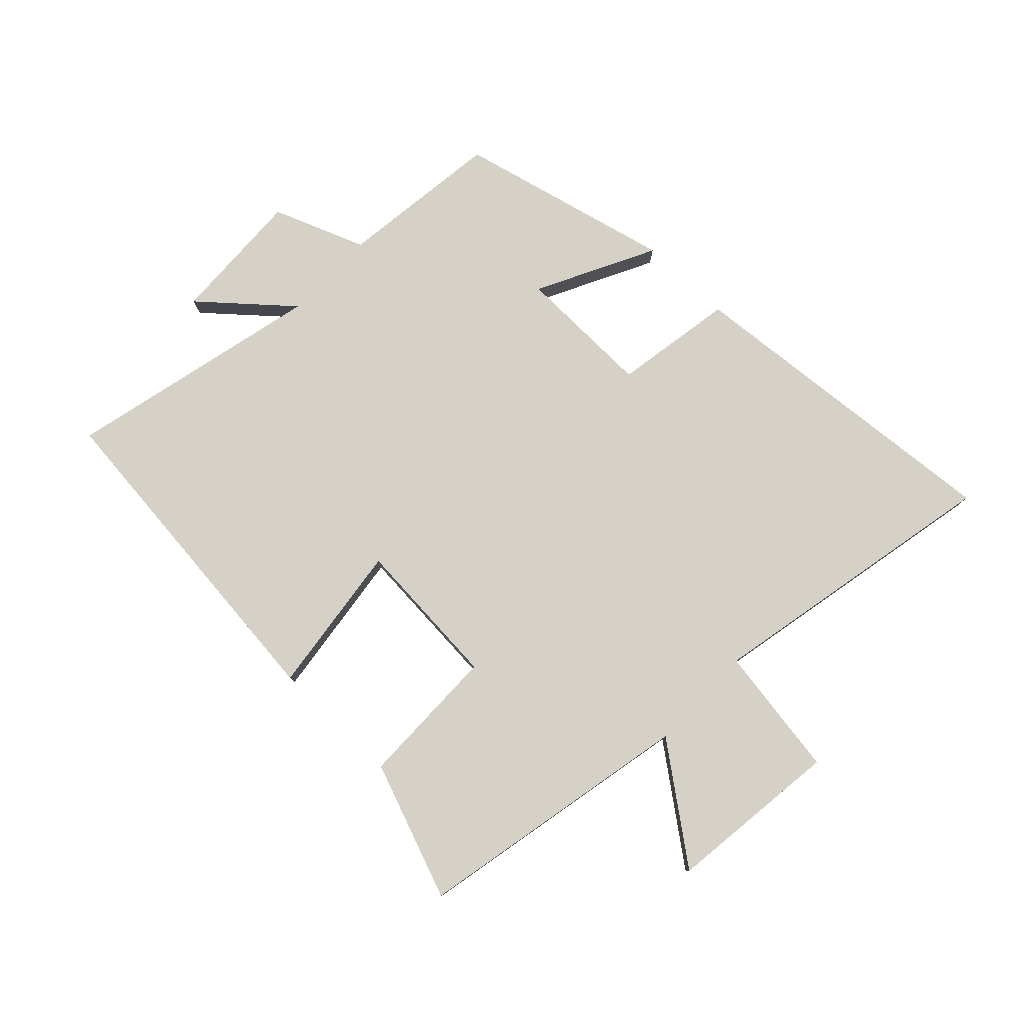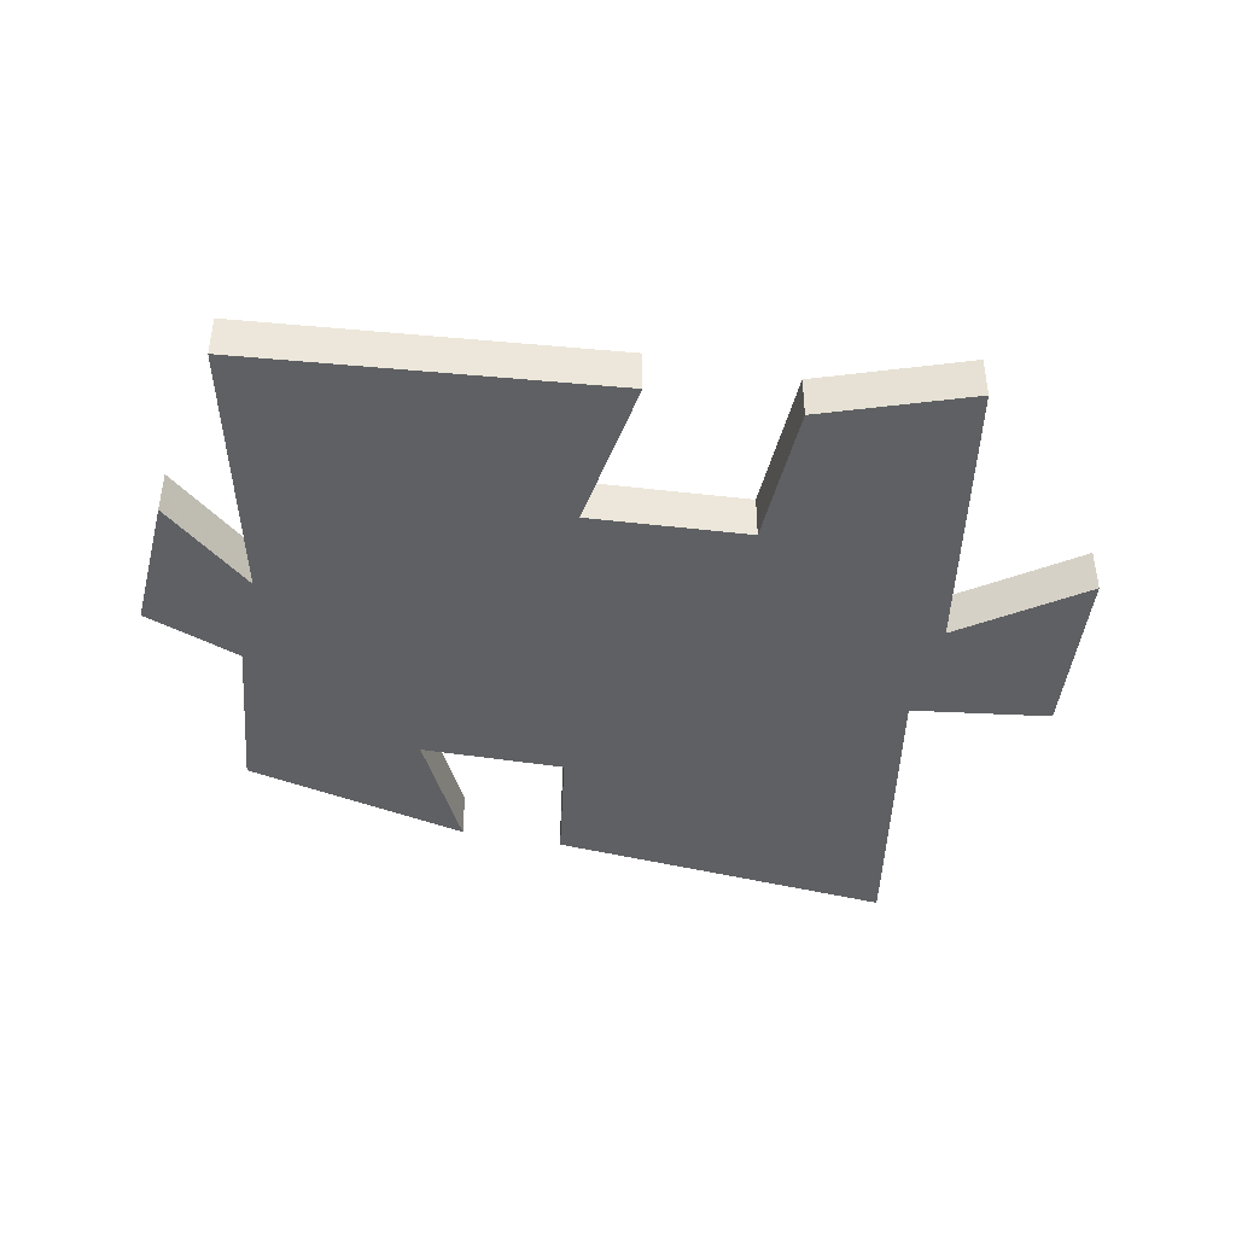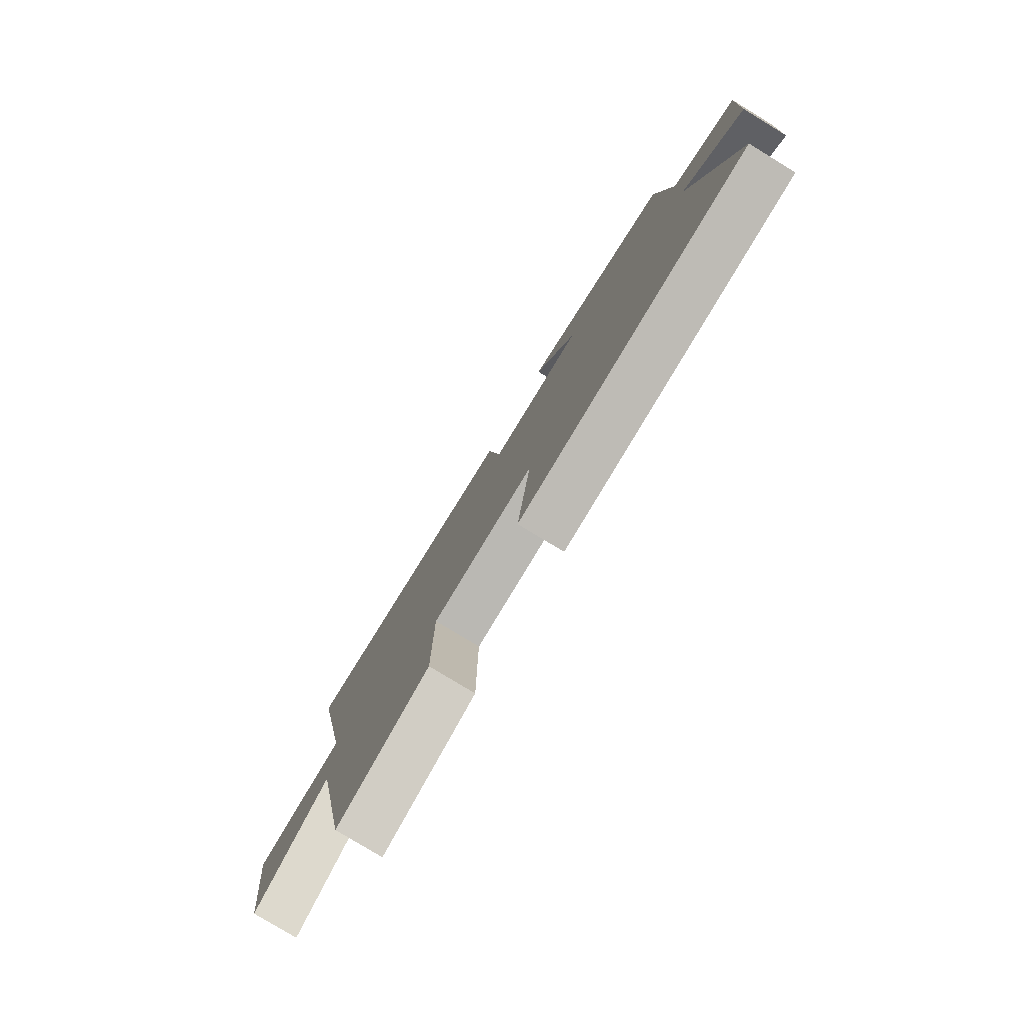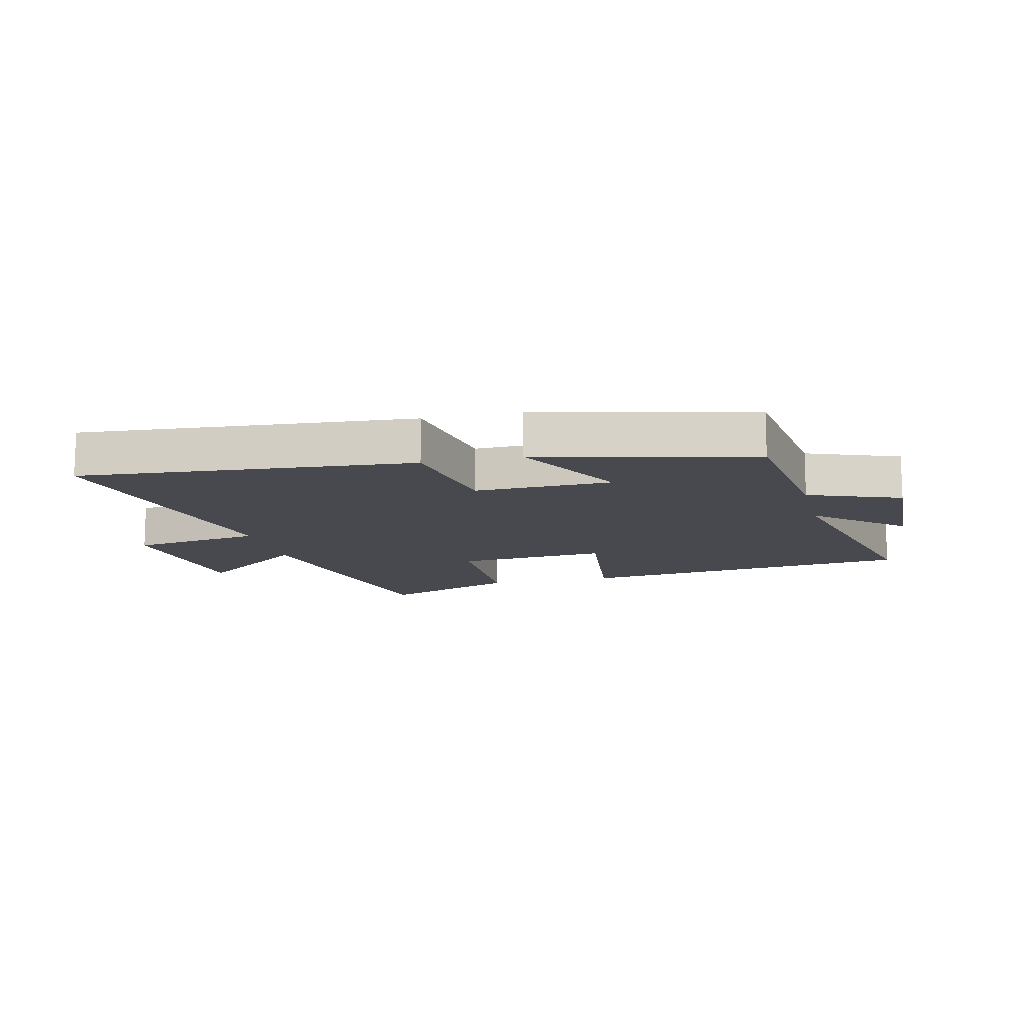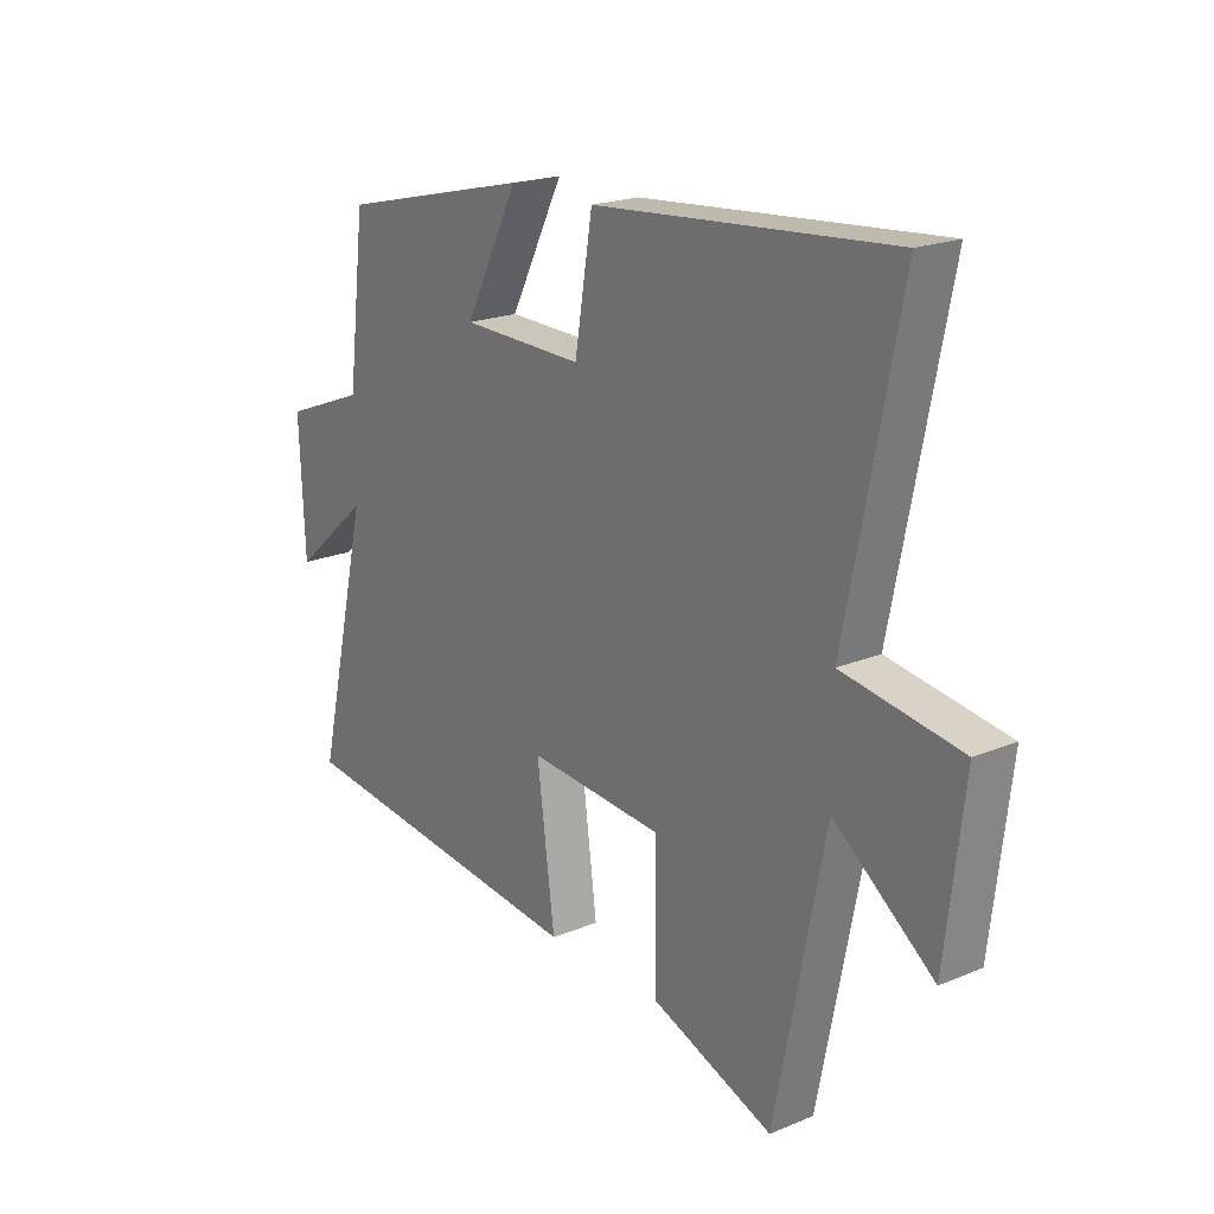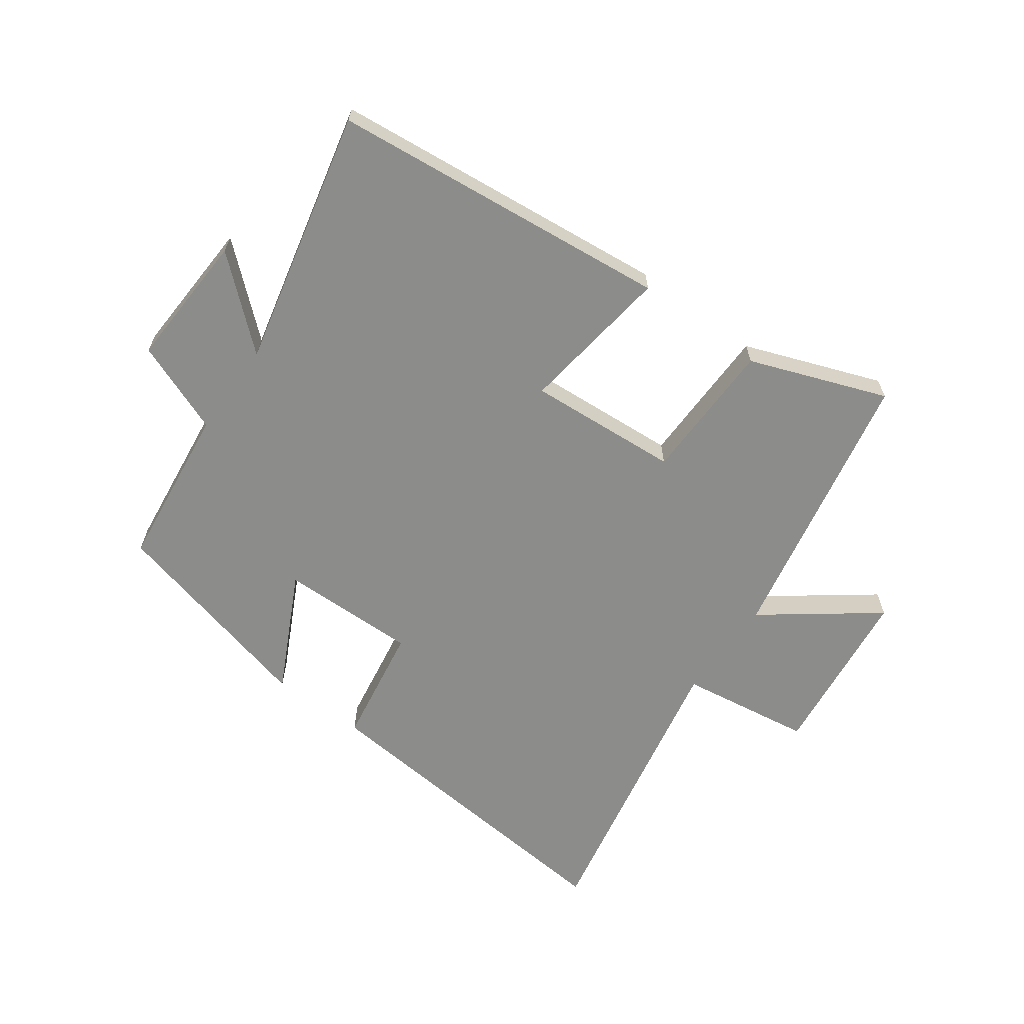
<metadata>
{"format":"obj","ext":"obj","renderer":"f3d","projection":"perspective","resolution":1024,"background":"white","views":[{"elev":79.1,"azim":-136.3,"up":"+Y"},{"elev":-42.1,"azim":167.8,"up":"+Y"},{"elev":-78.9,"azim":58.6,"up":"+Z"},{"elev":-12.6,"azim":13.8,"up":"+Y"},{"elev":20.3,"azim":-127.1,"up":"+Z"},{"elev":-64.1,"azim":143.9,"up":"+Y"}]}
</metadata>
<code>
v 0.467 0.07 0.413
v 0.5 0.07 0.143
v 0.652 0.07 0.084
v 0.642 0.07 -0.14
v 0.5 0.07 -0.017
v 0.599 0.07 -0.441
v 0.038 0.07 -0.5
v 0.071 0.07 -0.248
v -0.179 0.07 -0.266
v -0.182 0.07 -0.5
v -0.408 0.07 -0.585
v -0.5 0.07 -0.125
v -0.684 0.07 -0.264
v -0.718 0.07 0.022
v -0.5 0.07 0.055
v -0.599 0.07 0.548
v -0.049 0.07 0.5
v -0.016 0.07 0.301
v 0.21 0.07 0.305
v 0.111 0.07 0.5
v 0.467 0 0.413
v 0.5 0 0.143
v 0.652 0 0.084
v 0.642 0 -0.14
v 0.5 0 -0.017
v 0.599 0 -0.441
v 0.038 0 -0.5
v 0.071 0 -0.248
v -0.179 0 -0.266
v -0.182 0 -0.5
v -0.408 0 -0.585
v -0.5 0 -0.125
v -0.684 0 -0.264
v -0.718 0 0.022
v -0.5 0 0.055
v -0.599 0 0.548
v -0.049 0 0.5
v -0.016 0 0.301
v 0.21 0 0.305
v 0.111 0 0.5
f 19 20 1 2
f 18 19 2
f 15 16 17 18
f 15 18 2 3
f 12 13 14 15
f 9 10 11 12
f 8 9 12 15
f 5 6 7 8
f 5 8 15 3
f 3 4 5
f 22 21 40 39
f 22 39 38
f 38 37 36 35
f 23 22 38 35
f 35 34 33 32
f 32 31 30 29
f 35 32 29 28
f 28 27 26 25
f 23 35 28 25
f 25 24 23
f 1 21 22 2
f 2 22 23 3
f 3 23 24 4
f 4 24 25 5
f 5 25 26 6
f 6 26 27 7
f 7 27 28 8
f 8 28 29 9
f 9 29 30 10
f 10 30 31 11
f 11 31 32 12
f 12 32 33 13
f 13 33 34 14
f 14 34 35 15
f 15 35 36 16
f 16 36 37 17
f 17 37 38 18
f 18 38 39 19
f 19 39 40 20
f 20 40 21 1

</code>
